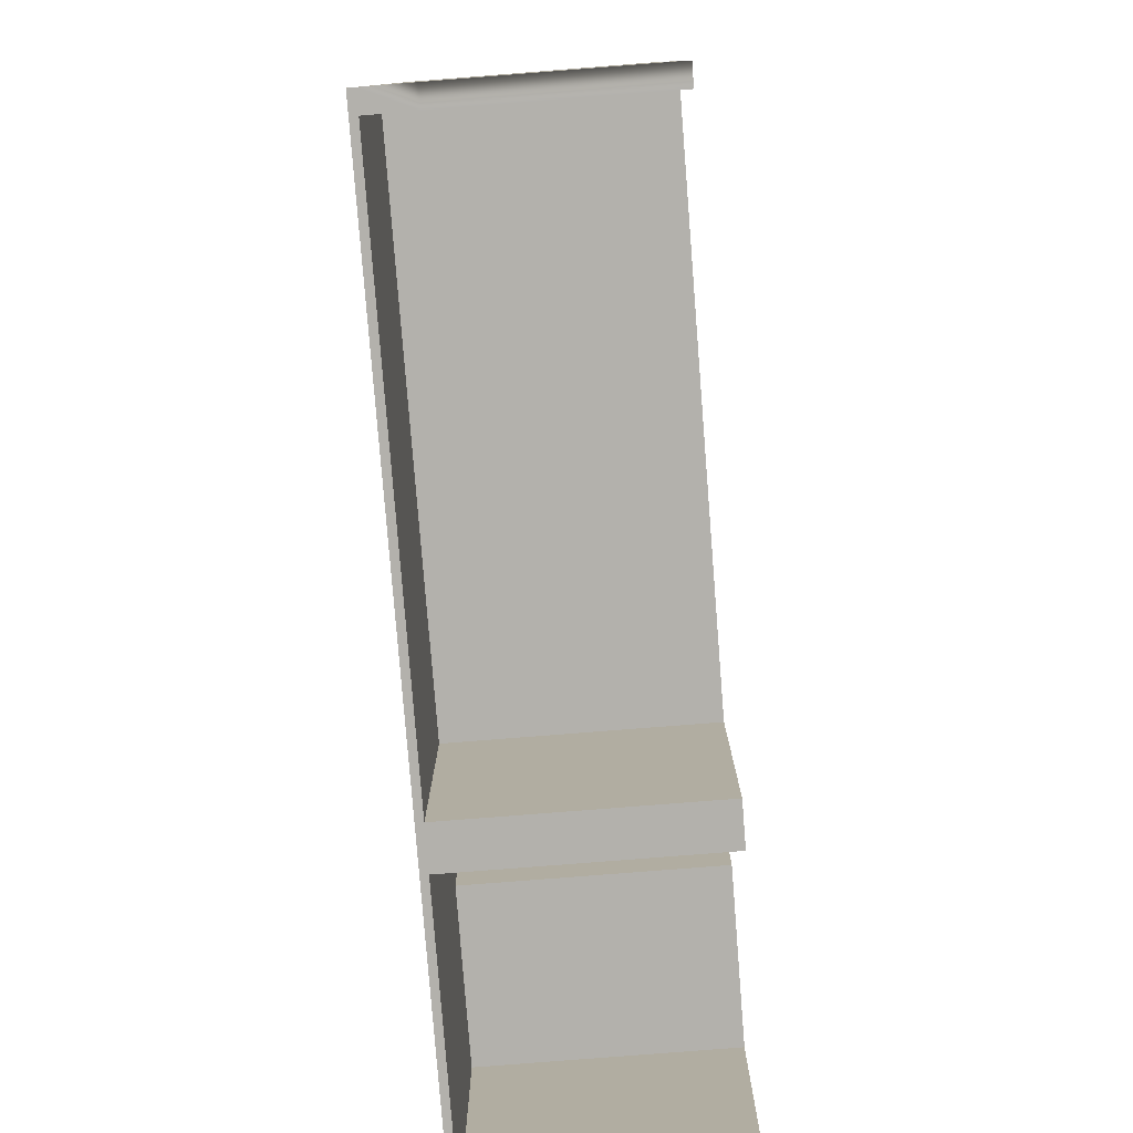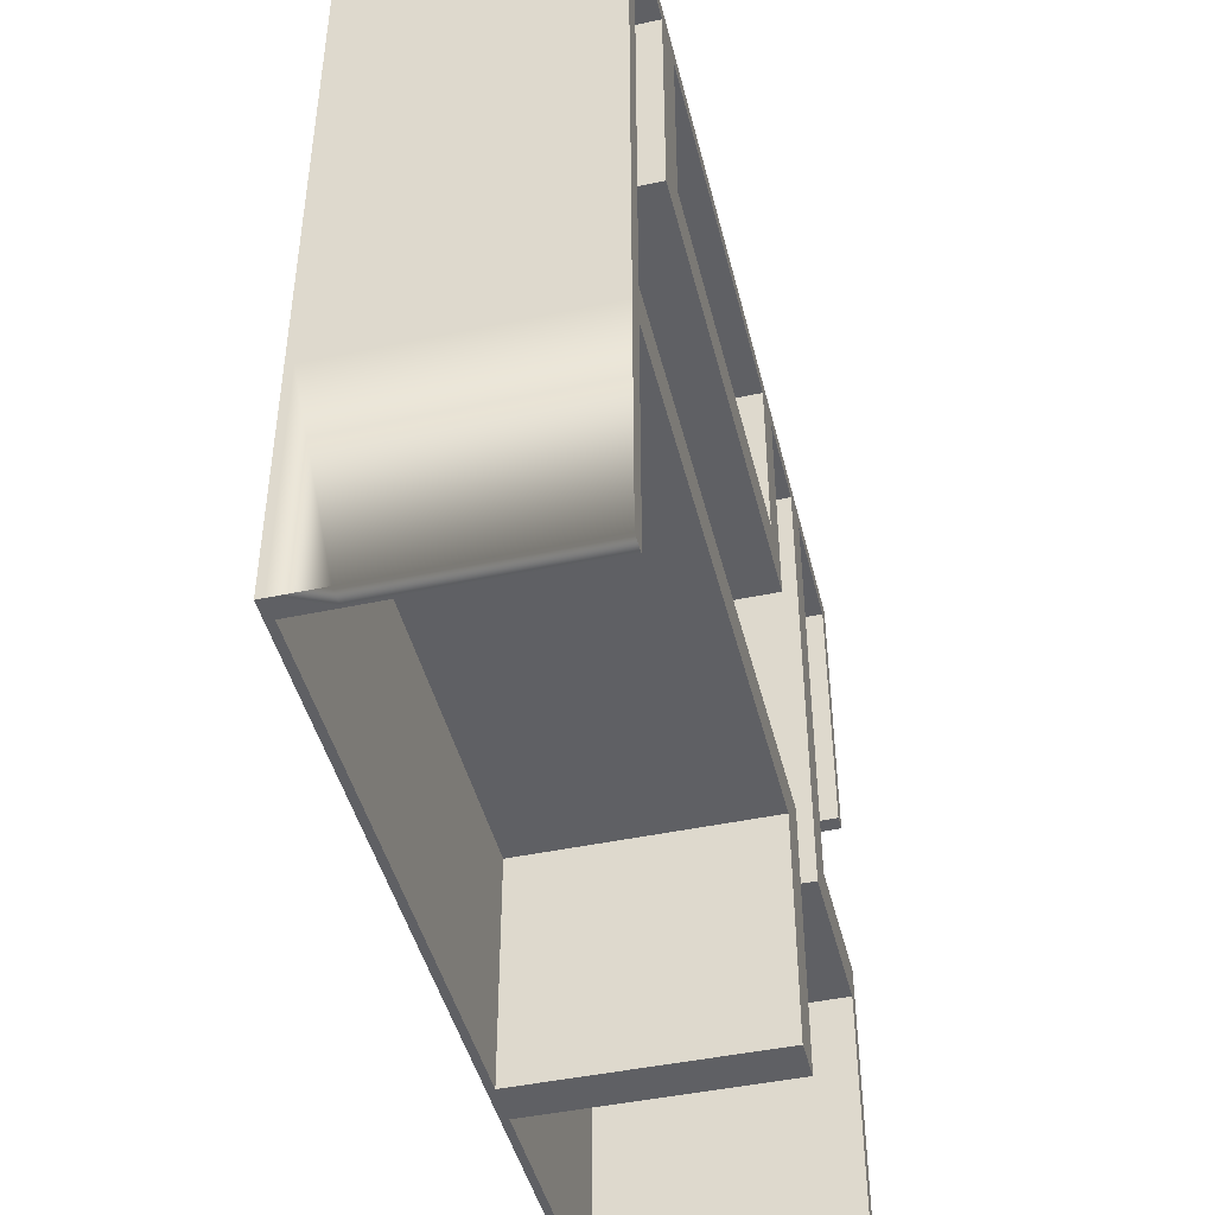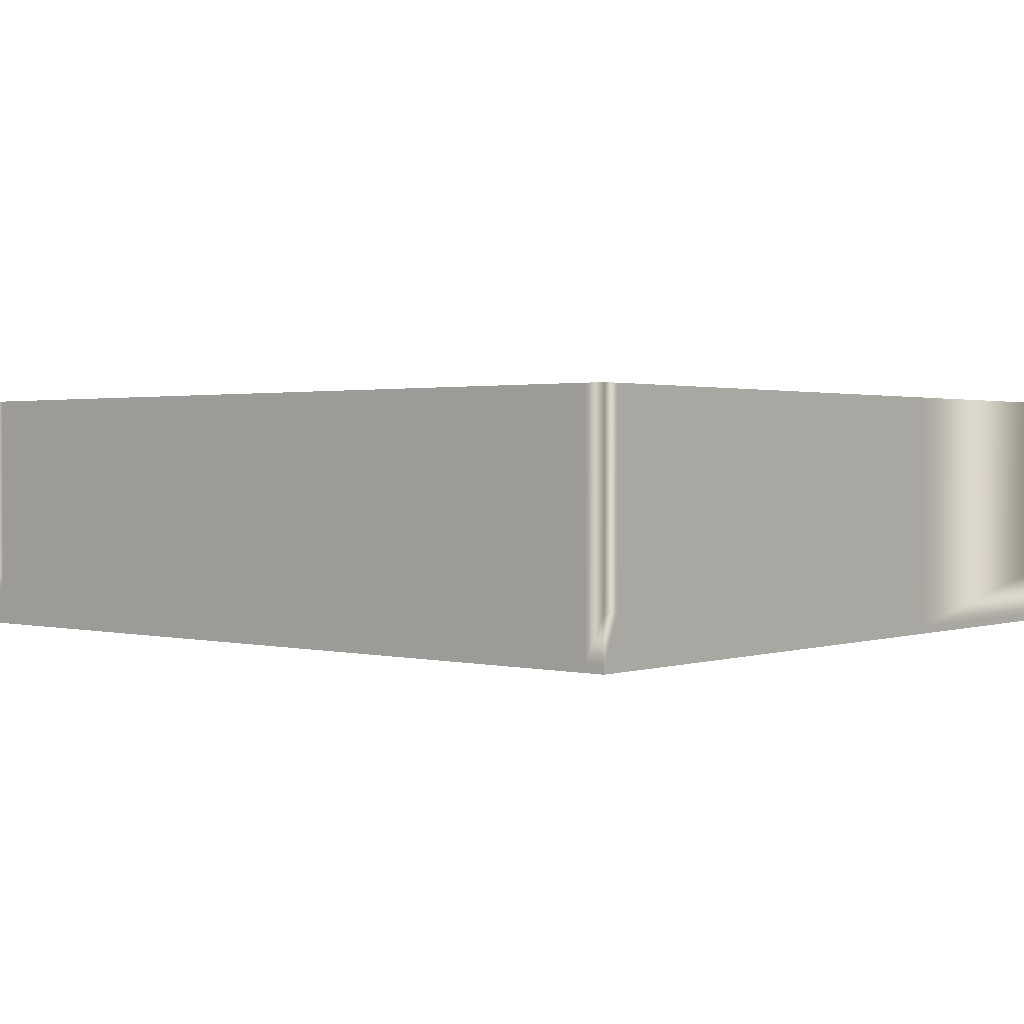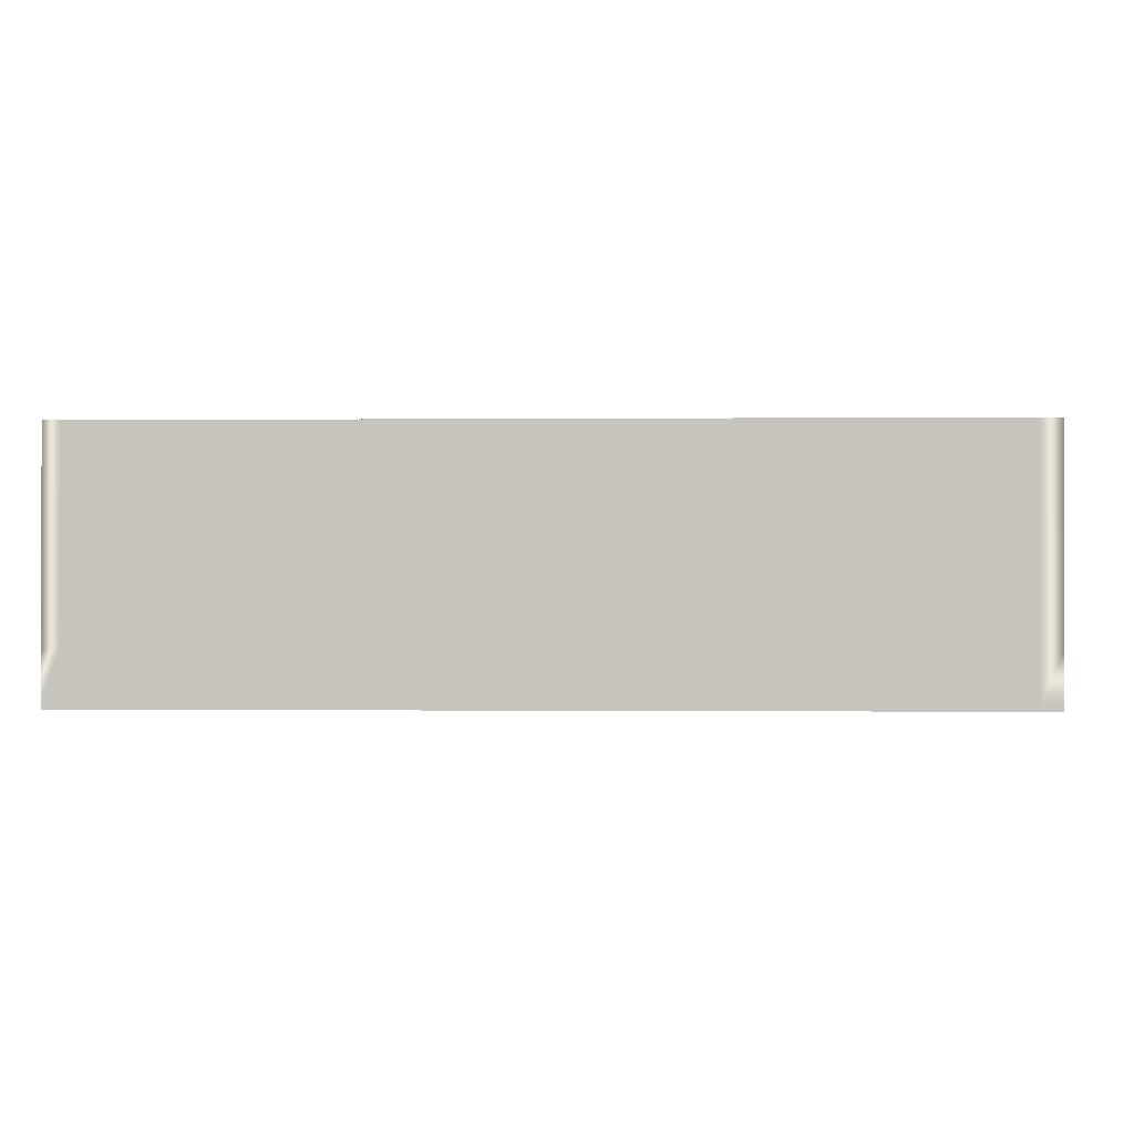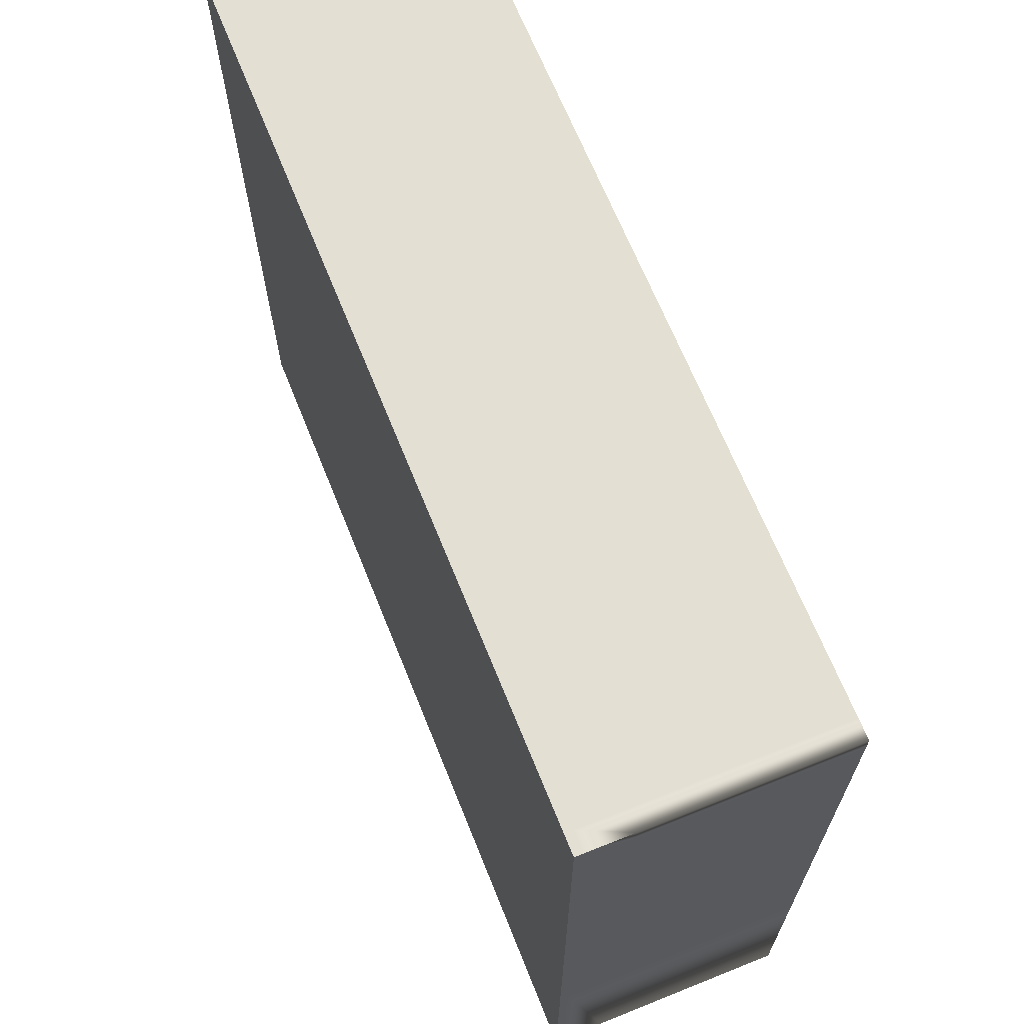
<metadata>
{"format":"obj","ext":"obj","renderer":"f3d","projection":"perspective","resolution":1024,"background":"white","views":[{"elev":-79.0,"azim":94.5,"up":"+Z"},{"elev":-45.1,"azim":103.8,"up":"+Z"},{"elev":1.4,"azim":40.6,"up":"+Y"},{"elev":-0.3,"azim":2.4,"up":"+Y"},{"elev":67.0,"azim":68.1,"up":"+Z"}]}
</metadata>
<code>
g default
v -163.9 -28.87 90.64
v -257.9 -28.87 90.64
v -163.9 -28.07 90.64
v -257.9 -28.07 90.64
v -163.9 -28.07 174.4
v -257.9 -28.07 174.4
v -163.9 -28.87 174.4
v -257.9 -28.87 174.4
v -257.9 -28.07 142.7
v -257.9 -28.87 142.7
v -163.9 -28.87 142.7
v -163.9 -28.07 142.7
v -257.9 -28.07 124.3
v -257.9 -28.87 124.3
v -163.9 -28.87 124.3
v -163.9 -28.07 124.3
v -242.4 -28.87 90.64
v -242.4 -28.87 124.3
v -242.4 -28.87 142.7
v -242.4 -28.87 174.4
v -242.4 -28.07 174.4
v -242.4 -28.07 90.64
v -257.9 -28.07 119.8
v -257.9 -28.87 119.8
v -242.4 -28.87 119.8
v -163.9 -28.87 119.8
v -163.9 -28.07 119.8
v -242.4 -28.07 119.8
v -238 -28.87 90.64
v -238 -28.87 119.8
v -238 -28.87 124.3
v -238 -28.87 142.7
v -238 -28.87 174.4
v -238 -28.07 174.4
v -238 -28.07 142.7
v -238 -28.07 124.3
v -238 -28.07 119.8
v -238 -28.07 90.64
v -223.1 -28.87 90.64
v -223.1 -28.87 119.8
v -223.1 -28.87 124.3
v -223.1 -28.87 142.7
v -223.1 -28.87 174.4
v -223.1 -28.07 174.4
v -223.1 -28.07 142.7
v -223.1 -28.07 124.3
v -223.1 -28.07 119.8
v -223.1 -28.07 90.64
v -227.5 -28.87 119.8
v -227.5 -28.87 90.64
v -227.5 -28.07 90.64
v -227.5 -28.07 119.8
v -227.5 -28.07 124.3
v -227.5 -28.07 142.7
v -227.5 -28.07 174.4
v -227.5 -28.87 174.4
v -227.5 -28.87 142.7
v -227.5 -28.87 124.3
v -257.9 -28.07 115.5
v -257.9 -28.87 115.5
v -242.4 -28.87 115.5
v -238 -28.87 115.5
v -227.5 -28.87 115.5
v -223.1 -28.87 115.5
v -163.9 -28.87 115.5
v -163.9 -28.07 115.5
v -223.1 -28.07 115.5
v -227.5 -28.07 115.5
v -238 -28.07 115.5
v -242.4 -28.07 115.5
v -177.1 -28.87 90.64
v -177.1 -28.87 115.5
v -177.1 -28.87 119.8
v -177.1 -28.87 124.3
v -177.1 -28.87 142.7
v -177.1 -28.87 174.4
v -177.1 -28.07 174.4
v -177.1 -28.07 142.7
v -177.1 -28.07 124.3
v -177.1 -28.07 119.8
v -177.1 -28.07 115.5
v -177.1 -28.07 90.64
v -181.9 -28.87 119.8
v -181.9 -28.87 115.5
v -181.9 -28.87 90.64
v -181.9 -28.07 90.64
v -181.9 -28.07 115.5
v -181.9 -28.07 119.8
v -181.9 -28.07 124.3
v -181.9 -28.07 142.7
v -181.9 -28.07 174.4
v -181.9 -28.87 174.4
v -181.9 -28.87 142.7
v -181.9 -28.87 124.3
v -163.9 -28.07 152.5
v -163.9 -28.87 152.5
v -177.1 -28.87 152.5
v -181.9 -28.87 152.5
v -223.1 -28.87 152.5
v -227.5 -28.87 152.5
v -238 -28.87 152.5
v -242.4 -28.87 152.5
v -257.9 -28.87 152.5
v -257.9 -28.07 152.5
v -238 -28.07 152.5
v -227.5 -28.07 152.5
v -223.1 -28.07 152.5
v -181.9 -28.07 152.5
v -177.1 -28.07 152.5
v -257.9 -28.07 147.7
v -257.9 -28.87 147.7
v -242.4 -28.87 147.7
v -238 -28.87 147.7
v -227.5 -28.87 147.7
v -223.1 -28.87 147.7
v -181.9 -28.87 147.7
v -177.1 -28.87 147.7
v -163.9 -28.87 147.7
v -163.9 -28.07 147.7
v -177.1 -28.07 147.7
v -181.9 -28.07 147.7
v -223.1 -28.07 147.7
v -227.5 -28.07 147.7
v -238 -28.07 147.7
v -256.1 -28.07 90.64
v -256.1 -28.07 115.5
v -256.1 -28.07 119.8
v -256.1 -28.07 174.4
v -256.1 -28.87 174.4
v -256.1 -28.87 152.5
v -256.1 -28.87 147.7
v -256.1 -28.87 142.7
v -256.1 -28.87 124.3
v -256.1 -28.87 119.8
v -256.1 -28.87 115.5
v -256.1 -28.87 90.64
v -163.9 -28.07 172.4
v -163.9 -28.87 172.4
v -177.1 -28.87 172.4
v -181.9 -28.87 172.4
v -223.1 -28.87 172.4
v -227.5 -28.87 172.4
v -238 -28.87 172.4
v -242.4 -28.87 172.4
v -256.1 -28.87 172.4
v -257.9 -28.87 172.4
v -257.9 -28.07 172.4
v -238 -28.07 172.4
v -227.5 -28.07 172.4
v -223.1 -28.07 172.4
v -181.9 -28.07 172.4
v -177.1 -28.07 172.4
v -166 -28.87 90.64
v -166 -28.87 115.5
v -166 -28.87 119.8
v -166 -28.87 124.3
v -166 -28.87 142.7
v -166 -28.87 147.7
v -166 -28.87 152.5
v -166 -28.87 172.4
v -166 -28.87 174.4
v -166 -28.07 174.4
v -166 -28.07 172.4
v -166 -28.07 152.5
v -166 -28.07 147.7
v -166 -28.07 142.7
v -166 -28.07 124.3
v -166 -28.07 119.8
v -166 -28.07 115.5
v -166 -28.07 90.64
v -256.1 -23.27 147.7
v -256.1 -23.27 152.5
v -242.4 -23.27 152.5
v -242.4 -23.27 147.7
v -242.4 -23.27 142.7
v -242.4 -23.27 124.3
v -256.1 -23.27 124.3
v -256.1 -23.27 142.7
v -242.4 -23.27 119.8
v -256.1 -23.27 119.8
v -238 -23.27 152.5
v -238 -23.27 147.7
v -238 -23.27 142.7
v -238 -23.27 124.3
v -238 -23.27 119.8
v -227.5 -23.27 152.5
v -223.1 -23.27 152.5
v -223.1 -23.27 147.7
v -227.5 -23.27 147.7
v -223.1 -23.27 119.8
v -223.1 -23.27 115.5
v -227.5 -23.27 115.5
v -227.5 -23.27 119.8
v -181.9 -23.27 152.5
v -177.1 -23.27 152.5
v -177.1 -23.27 147.7
v -181.9 -23.27 147.7
v -177.1 -23.27 119.8
v -177.1 -23.27 115.5
v -181.9 -23.27 115.5
v -181.9 -23.27 119.8
v -223.1 -23.27 90.64
v -227.5 -23.27 90.64
v -166 -23.27 119.8
v -166 -23.27 115.5
v -256.1 -23.27 172.4
v -242.4 -23.27 172.4
v -238 -23.27 172.4
v -227.5 -23.27 172.4
v -223.1 -23.27 172.4
v -181.9 -23.27 172.4
v -177.1 -23.27 172.4
v -256.1 -23.27 115.5
v -257.9 -23.27 115.5
v -256.1 -23.27 90.64
v -257.9 -23.27 90.64
v -257.9 -23.27 119.8
v -257.9 -23.27 124.3
v -257.9 -23.27 142.7
v -257.9 -23.27 147.7
v -257.9 -23.27 152.5
v -257.9 -23.27 172.4
v -256.1 -23.27 174.4
v -257.9 -23.27 174.4
v -242.4 -23.27 174.4
v -238 -23.27 174.4
v -227.5 -23.27 174.4
v -223.1 -23.27 174.4
v -181.9 -23.27 174.4
v -177.1 -23.27 174.4
v -166 -23.27 174.4
v -166 -23.27 172.4
v -163.9 -23.27 172.4
v -163.9 -23.27 174.4
v -166 -23.27 152.5
v -163.9 -23.27 152.5
v -163.9 -23.27 147.7
v -166 -23.27 147.7
v -163.9 -23.27 142.7
v -166 -23.27 142.7
v -163.9 -23.27 124.3
v -166 -23.27 124.3
v -163.9 -23.27 119.8
v -163.9 -23.27 115.5
v -166 -23.27 90.64
v -163.9 -23.27 90.64
v -242.4 -2.052 124.3
v -242.4 -2.052 119.8
v -256.1 -2.052 119.8
v -256.1 -2.052 124.3
v -242.4 -2.052 152.5
v -238 -2.052 152.5
v -238 -2.052 147.7
v -242.4 -2.052 147.7
v -238 -2.052 142.7
v -238 -2.052 124.3
v -242.4 -2.052 142.7
v -238 -2.052 119.8
v -227.5 -2.052 152.5
v -223.1 -2.052 152.5
v -223.1 -2.052 147.7
v -227.5 -2.052 147.7
v -223.1 -2.052 119.8
v -223.1 -2.052 115.5
v -227.5 -2.052 115.5
v -227.5 -2.052 119.8
v -181.9 -2.052 152.5
v -177.1 -2.052 152.5
v -177.1 -2.052 147.7
v -181.9 -2.052 147.7
v -177.1 -2.052 119.8
v -177.1 -2.052 115.5
v -181.9 -2.052 115.5
v -181.9 -2.052 119.8
v -223.1 -2.052 90.64
v -227.5 -2.052 90.64
v -166 -2.052 119.8
v -166 -2.052 115.5
v -242.4 -2.052 172.4
v -238 -2.052 172.4
v -227.5 -2.052 172.4
v -223.1 -2.052 172.4
v -181.9 -2.052 172.4
v -177.1 -2.052 172.4
v -256.1 -2.052 115.5
v -257.9 -2.052 115.5
v -256.1 -2.052 90.64
v -257.9 -2.052 90.64
v -257.9 -2.052 119.8
v -257.9 -2.052 124.3
v -256.1 -2.052 147.7
v -257.9 -2.052 147.7
v -256.1 -2.052 142.7
v -257.9 -2.052 142.7
v -257.9 -2.052 152.5
v -256.1 -2.052 152.5
v -257.9 -2.052 172.4
v -256.1 -2.052 172.4
v -256.1 -2.052 174.4
v -257.9 -2.052 174.4
v -242.4 -2.052 174.4
v -238 -2.052 174.4
v -227.5 -2.052 174.4
v -223.1 -2.052 174.4
v -181.9 -2.052 174.4
v -177.1 -2.052 174.4
v -166 -2.052 174.4
v -166 -2.052 172.4
v -163.9 -2.052 172.4
v -163.9 -2.052 174.4
v -166 -2.052 152.5
v -163.9 -2.052 152.5
v -163.9 -2.052 147.7
v -166 -2.052 147.7
v -163.9 -2.052 142.7
v -166 -2.052 142.7
v -163.9 -2.052 124.3
v -166 -2.052 124.3
v -163.9 -2.052 119.8
v -163.9 -2.052 115.5
v -166 -2.052 90.64
v -163.9 -2.052 90.64
g RockyGladeB polySurface23
f 22 17 136 125
f 171 172 173 174
f 20 21 128 129
f 130 131 112 102
f 110 111 103 104
f 95 96 118 119
f 13 14 10 9
f 18 19 132 133
f 12 11 15 16
f 175 176 177 178
f 23 24 14 13
f 133 134 25 18
f 16 15 26 27
f 247 248 249 250
f 30 31 18 25
f 31 32 19 18
f 112 113 101 102
f 33 34 21 20
f 251 252 253 254
f 255 256 247 257
f 256 258 248 247
f 38 29 17 22
f 59 60 24 23
f 134 135 61 25
f 61 62 30 25
f 27 26 65 66
f 37 69 70 28
f 126 127 28 70
f 63 64 40 49
f 40 41 58 49
f 41 42 57 58
f 114 115 99 100
f 43 44 55 56
f 259 260 261 262
f 45 46 53 54
f 46 47 52 53
f 263 264 265 266
f 48 39 50 51
f 72 73 83 84
f 73 74 94 83
f 74 75 93 94
f 116 117 97 98
f 76 77 91 92
f 267 268 269 270
f 78 79 89 90
f 79 80 88 89
f 271 272 273 274
f 82 71 85 86
f 62 63 49 30
f 51 50 29 38
f 52 68 69 37
f 53 52 37 36
f 54 53 36 35
f 105 106 123 124
f 56 55 34 33
f 113 114 100 101
f 58 57 32 31
f 49 58 31 30
f 2 60 59 4
f 17 61 135 136
f 29 62 61 17
f 50 63 62 29
f 39 64 63 50
f 71 72 84 85
f 66 65 1 3
f 81 82 86 87
f 265 264 275 276
f 69 68 51 38
f 70 69 38 22
f 125 126 70 22
f 153 154 72 71
f 154 155 73 72
f 155 156 74 73
f 156 157 75 74
f 158 159 97 117
f 161 162 77 76
f 164 165 120 109
f 166 167 79 78
f 167 168 80 79
f 277 278 272 271
f 169 170 82 81
f 170 153 71 82
f 84 83 40 64
f 85 84 64 39
f 86 85 39 48
f 87 86 48 67
f 274 273 264 263
f 89 88 47 46
f 90 89 46 45
f 260 267 270 261
f 92 91 44 43
f 115 116 98 99
f 94 93 42 41
f 83 94 41 40
f 137 138 96 95
f 159 160 139 97
f 98 97 139 140
f 99 98 140 141
f 100 99 141 142
f 101 100 142 143
f 102 101 143 144
f 144 145 130 102
f 104 103 146 147
f 206 207 173 172
f 279 280 252 251
f 148 149 106 105
f 281 282 260 259
f 150 151 108 107
f 283 284 268 267
f 163 164 109 152
f 9 10 111 110
f 19 112 131 132
f 32 113 112 19
f 57 114 113 32
f 42 115 114 57
f 93 116 115 42
f 75 117 116 93
f 157 158 117 75
f 119 118 11 12
f 165 166 78 120
f 121 120 78 90
f 122 121 90 45
f 123 122 45 54
f 124 123 54 35
f 254 253 255 257
f 178 171 174 175
f 286 285 287 288
f 289 249 285 286
f 250 249 289 290
f 178 177 218 219
f 292 291 293 294
f 295 296 291 292
f 297 298 296 295
f 129 128 6 8
f 103 130 145 146
f 111 131 130 103
f 132 131 111 10
f 133 132 10 14
f 24 134 133 14
f 60 135 134 24
f 136 135 60 2
f 125 136 2 4
f 7 138 137 5
f 160 161 76 139
f 140 139 76 92
f 141 140 92 43
f 142 141 43 56
f 143 142 56 33
f 144 143 33 20
f 129 145 144 20
f 146 145 129 8
f 147 146 8 6
f 299 298 297 300
f 301 279 298 299
f 302 280 279 301
f 303 281 280 302
f 304 282 281 303
f 305 283 282 304
f 306 284 283 305
f 307 308 284 306
f 65 154 153 1
f 26 155 154 65
f 15 156 155 26
f 11 157 156 15
f 118 158 157 11
f 96 159 158 118
f 138 160 159 96
f 7 161 160 138
f 5 162 161 7
f 309 308 307 310
f 312 311 308 309
f 313 314 311 312
f 315 316 314 313
f 317 318 316 315
f 319 277 318 317
f 320 278 277 319
f 322 321 278 320
f 1 153 170 3
f 28 127 180 179
f 105 124 182 181
f 35 36 184 183
f 36 37 185 184
f 37 28 179 185
f 122 123 189 188
f 123 106 186 189
f 68 52 193 192
f 52 47 190 193
f 109 120 196 195
f 120 121 197 196
f 81 87 200 199
f 88 80 198 201
f 67 48 202 191
f 48 51 203 202
f 51 68 192 203
f 169 81 199 205
f 80 168 204 198
f 87 67 191 200
f 47 88 201 190
f 107 108 194 187
f 121 122 188 197
f 148 105 181 208
f 150 107 187 210
f 106 149 209 186
f 152 109 195 212
f 108 151 211 194
f 124 35 183 182
f 126 125 215 213
f 125 4 216 215
f 4 59 214 216
f 127 126 213 180
f 59 23 217 214
f 23 13 218 217
f 13 9 219 218
f 9 110 220 219
f 110 104 221 220
f 104 147 222 221
f 147 6 224 222
f 6 128 223 224
f 128 21 225 223
f 21 34 226 225
f 149 148 208 209
f 34 55 227 226
f 55 44 228 227
f 151 150 210 211
f 44 91 229 228
f 91 77 230 229
f 163 152 212 232
f 77 162 231 230
f 162 5 234 231
f 5 137 233 234
f 164 163 232 235
f 137 95 236 233
f 165 164 235 238
f 95 119 237 236
f 166 165 238 240
f 119 12 239 237
f 167 166 240 242
f 12 16 241 239
f 168 167 242 204
f 16 27 243 241
f 27 66 244 243
f 3 170 245 246
f 170 169 205 245
f 66 3 246 244
f 179 180 249 248
f 177 176 247 250
f 181 182 253 252
f 174 173 251 254
f 183 184 256 255
f 176 175 257 247
f 184 185 258 256
f 185 179 248 258
f 188 189 262 261
f 189 186 259 262
f 192 193 266 265
f 193 190 263 266
f 195 196 269 268
f 196 197 270 269
f 199 200 273 272
f 201 198 271 274
f 191 202 275 264
f 202 203 276 275
f 203 192 265 276
f 205 199 272 278
f 198 204 277 271
f 200 191 264 273
f 190 201 274 263
f 187 194 267 260
f 197 188 261 270
f 208 181 252 280
f 173 207 279 251
f 210 187 260 282
f 186 209 281 259
f 212 195 268 284
f 194 211 283 267
f 182 183 255 253
f 175 174 254 257
f 213 215 287 285
f 215 216 288 287
f 216 214 286 288
f 180 213 285 249
f 214 217 289 286
f 217 218 290 289
f 218 177 250 290
f 171 178 293 291
f 178 219 294 293
f 219 220 292 294
f 172 171 291 296
f 220 221 295 292
f 206 172 296 298
f 221 222 297 295
f 222 224 300 297
f 224 223 299 300
f 207 206 298 279
f 223 225 301 299
f 225 226 302 301
f 209 208 280 281
f 226 227 303 302
f 227 228 304 303
f 211 210 282 283
f 228 229 305 304
f 229 230 306 305
f 232 212 284 308
f 230 231 307 306
f 231 234 310 307
f 234 233 309 310
f 235 232 308 311
f 233 236 312 309
f 238 235 311 314
f 236 237 313 312
f 240 238 314 316
f 237 239 315 313
f 242 240 316 318
f 239 241 317 315
f 204 242 318 277
f 241 243 319 317
f 243 244 320 319
f 246 245 321 322
f 245 205 278 321
f 244 246 322 320

</code>
